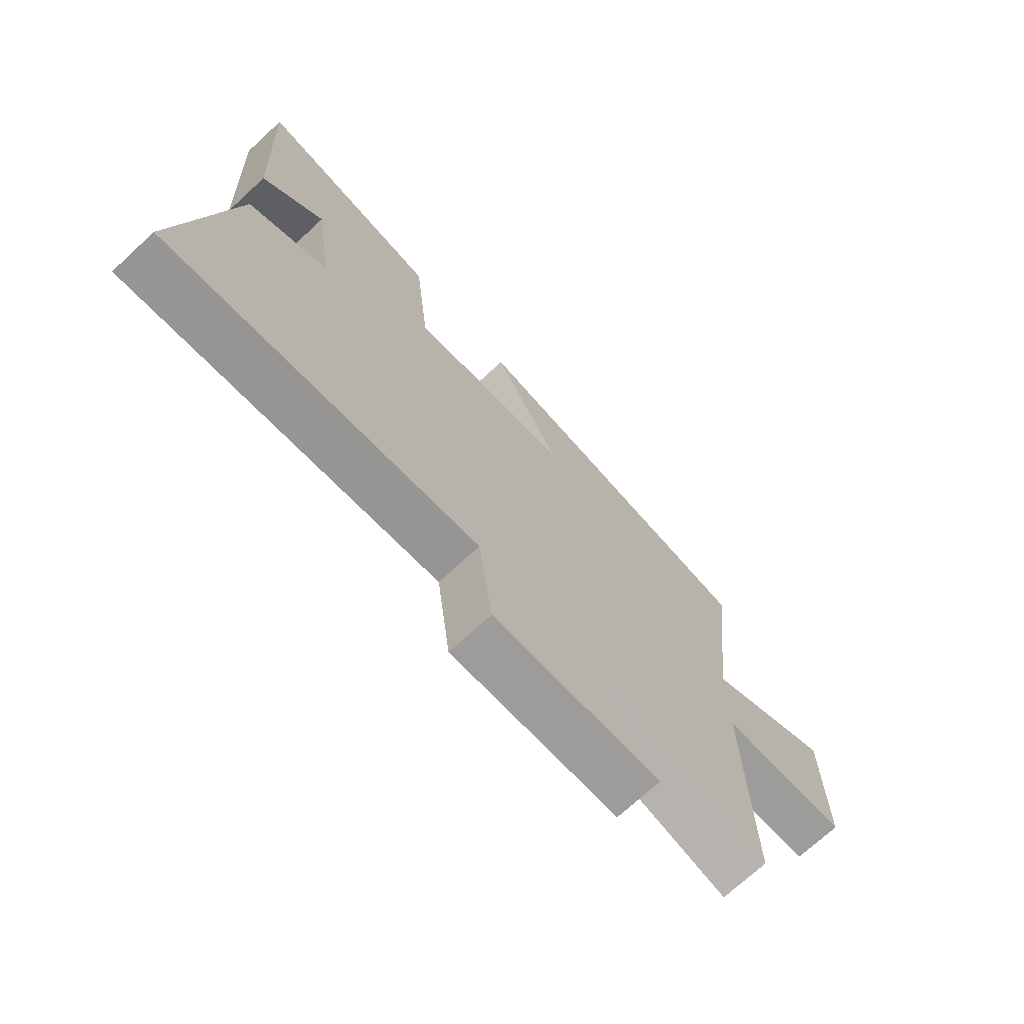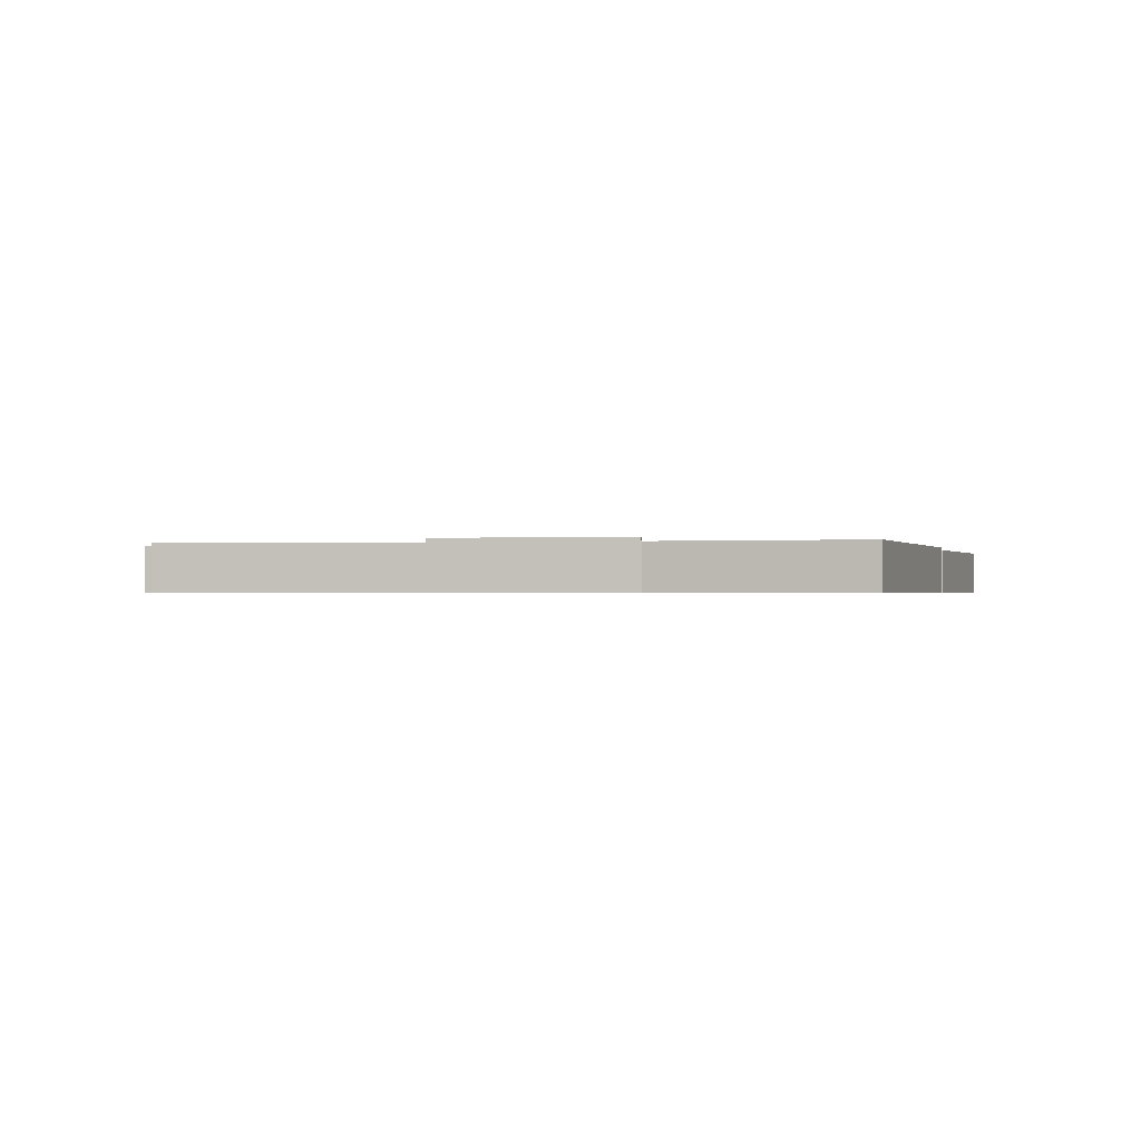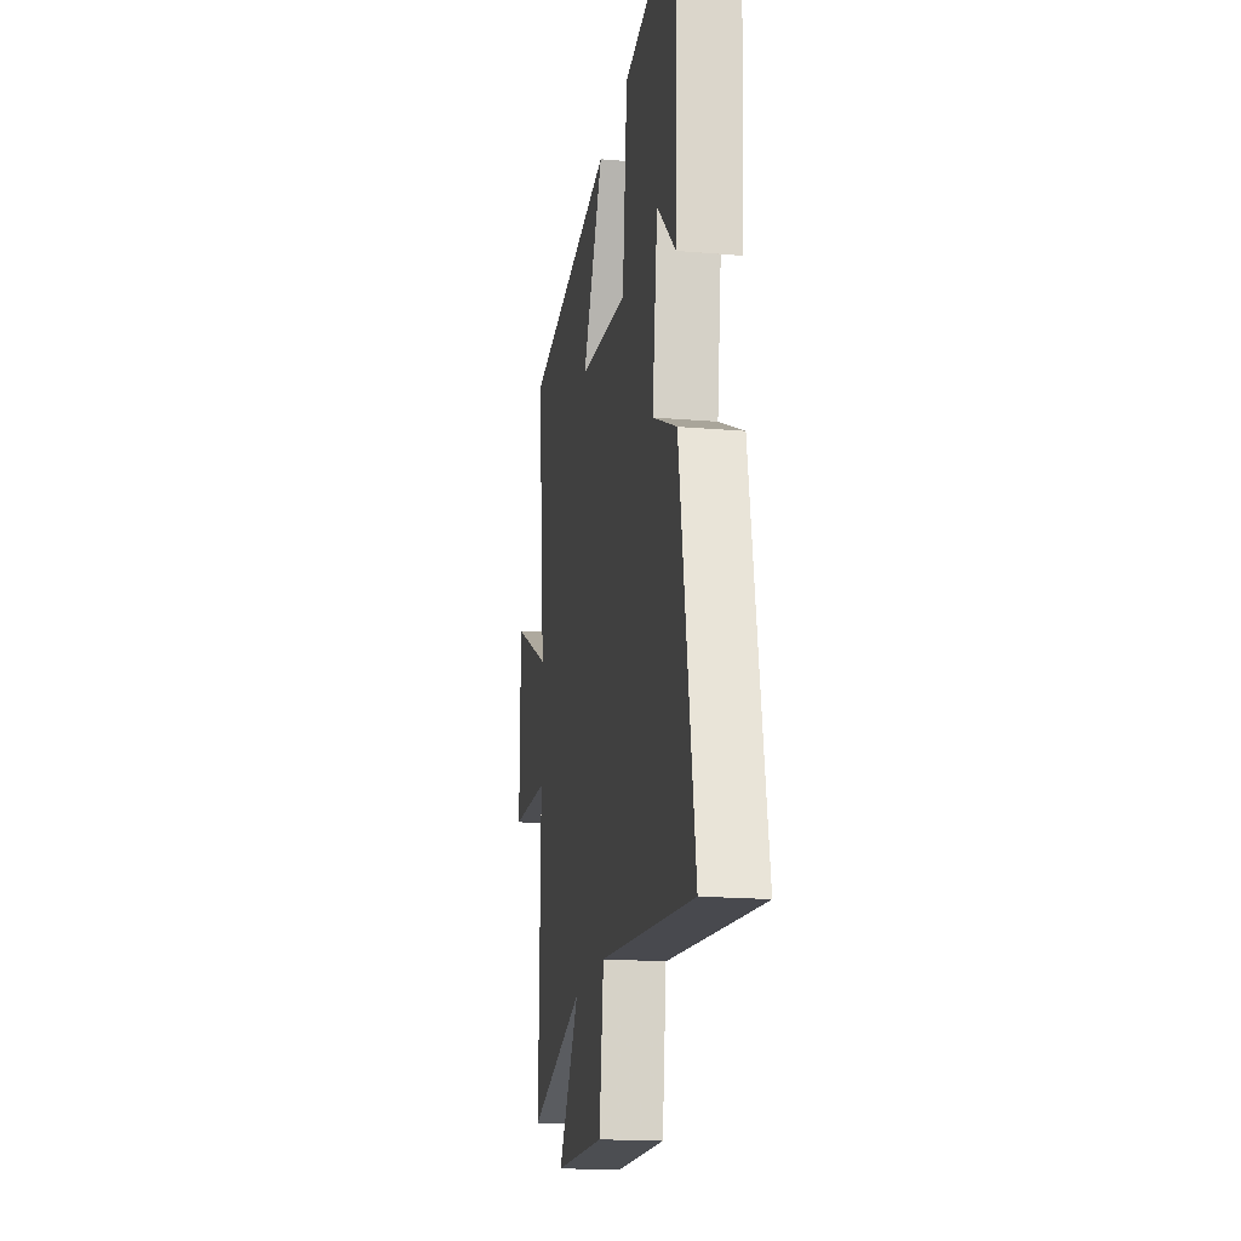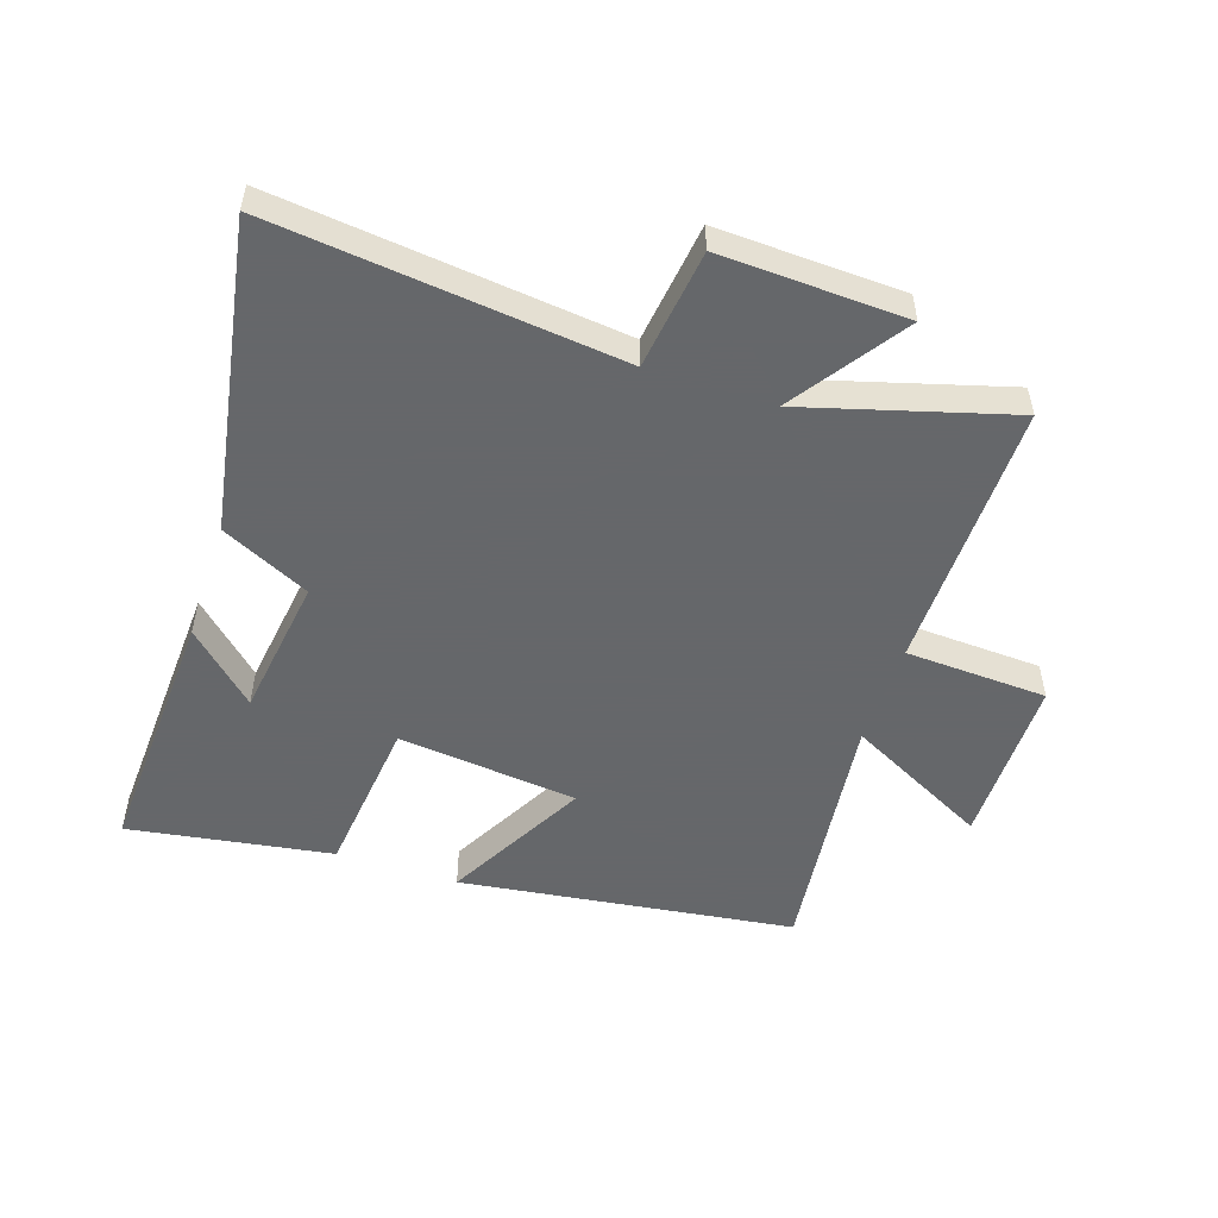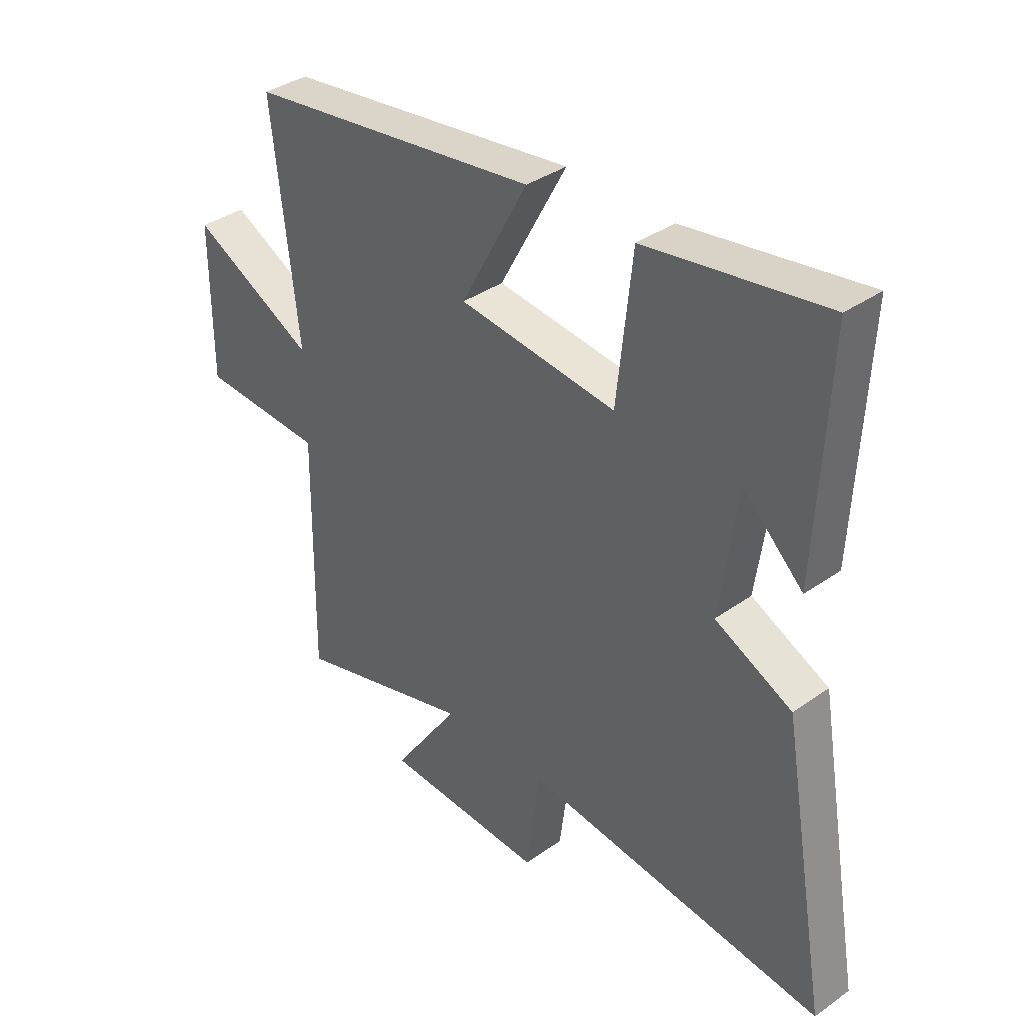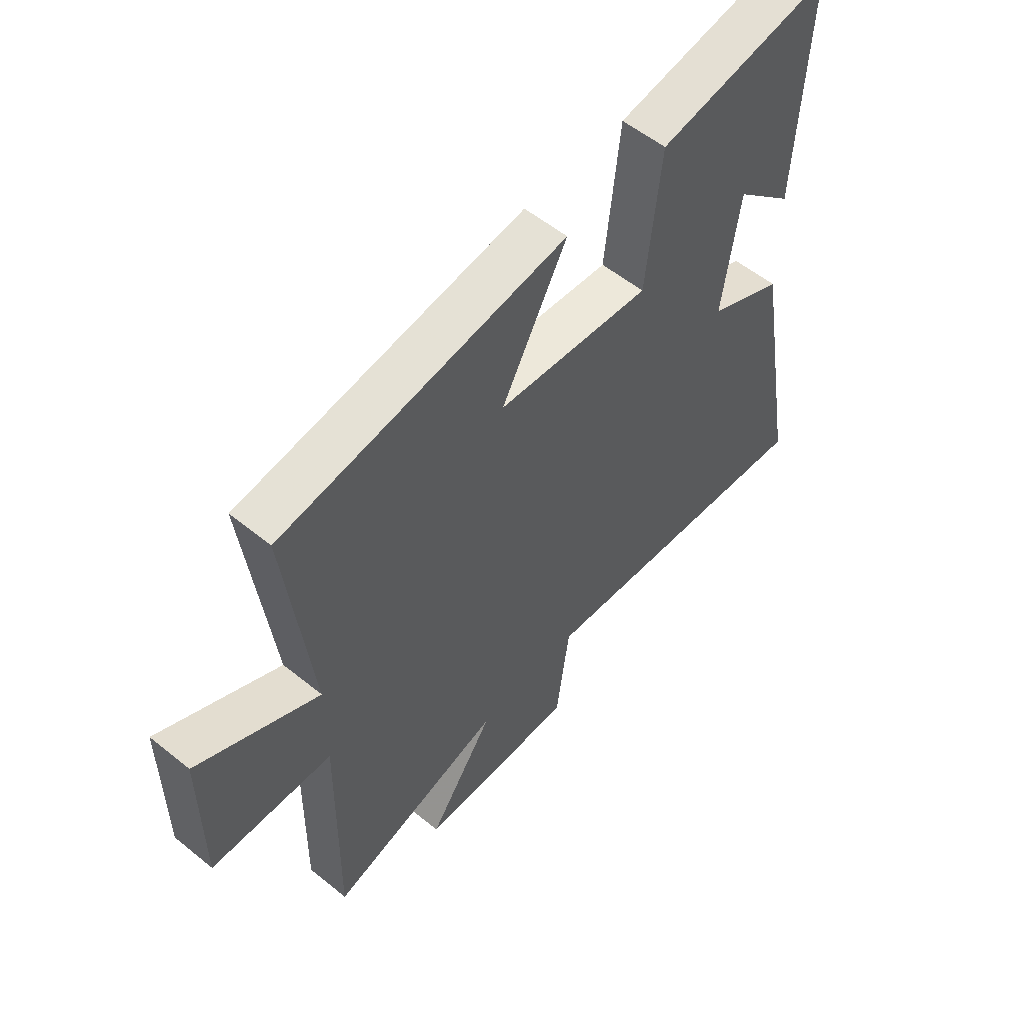
<metadata>
{"format":"obj","ext":"obj","renderer":"f3d","projection":"perspective","resolution":1024,"background":"white","views":[{"elev":-71.8,"azim":132.7,"up":"+Z"},{"elev":-0.6,"azim":-80.2,"up":"+Y"},{"elev":-18.8,"azim":80.8,"up":"+Z"},{"elev":-52.0,"azim":161.7,"up":"+Y"},{"elev":36.7,"azim":47.5,"up":"+Z"},{"elev":55.8,"azim":-49.6,"up":"+Z"}]}
</metadata>
<code>
v -0.506 0.07 -0.595
v -0.5 0.07 -0.156
v -0.73 0.07 -0.145
v -0.73 0.07 0.133
v -0.5 0.07 0.014
v -0.548 0.07 0.427
v -0.006 0.07 0.5
v -0.13 0.07 0.27
v 0.162 0.07 0.238
v 0.19 0.07 0.5
v 0.52 0.07 0.552
v 0.5 0.07 0.134
v 0.389 0.07 0.239
v 0.357 0.07 0.009
v 0.5 0.07 -0.06
v 0.588 0.07 -0.562
v 0.027 0.07 -0.5
v 0.002 0.07 -0.694
v -0.298 0.07 -0.682
v -0.173 0.07 -0.5
v -0.506 0 -0.595
v -0.5 0 -0.156
v -0.73 0 -0.145
v -0.73 0 0.133
v -0.5 0 0.014
v -0.548 0 0.427
v -0.006 0 0.5
v -0.13 0 0.27
v 0.162 0 0.238
v 0.19 0 0.5
v 0.52 0 0.552
v 0.5 0 0.134
v 0.389 0 0.239
v 0.357 0 0.009
v 0.5 0 -0.06
v 0.588 0 -0.562
v 0.027 0 -0.5
v 0.002 0 -0.694
v -0.298 0 -0.682
v -0.173 0 -0.5
f 17 18 19 20
f 14 15 16 17
f 13 14 17 20
f 10 11 12 13
f 9 10 13
f 20 1 2
f 13 20 2
f 9 13 2
f 5 6 7 8
f 5 8 9 2
f 2 3 4 5
f 40 39 38 37
f 37 36 35 34
f 40 37 34 33
f 33 32 31 30
f 33 30 29
f 22 21 40
f 22 40 33
f 22 33 29
f 28 27 26 25
f 22 29 28 25
f 25 24 23 22
f 1 21 22 2
f 2 22 23 3
f 3 23 24 4
f 4 24 25 5
f 5 25 26 6
f 6 26 27 7
f 7 27 28 8
f 8 28 29 9
f 9 29 30 10
f 10 30 31 11
f 11 31 32 12
f 12 32 33 13
f 13 33 34 14
f 14 34 35 15
f 15 35 36 16
f 16 36 37 17
f 17 37 38 18
f 18 38 39 19
f 19 39 40 20
f 20 40 21 1

</code>
